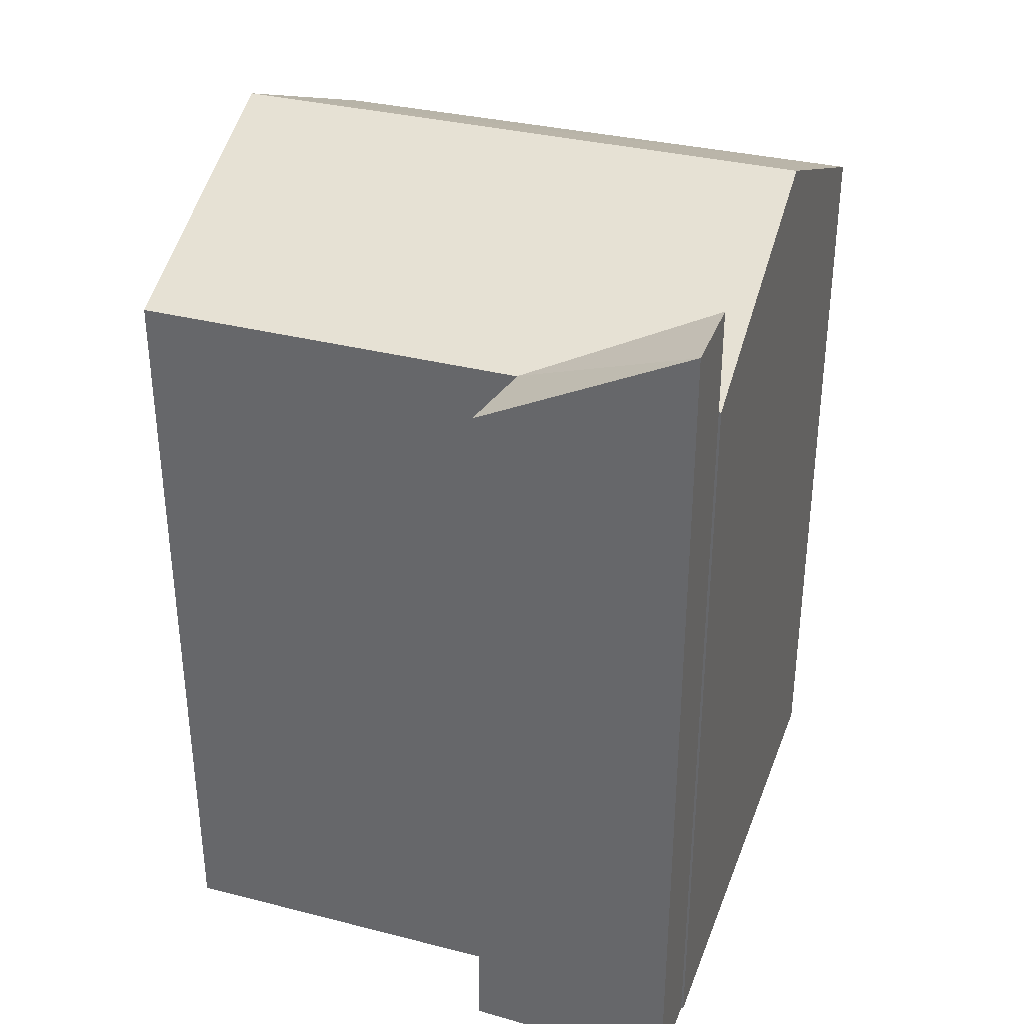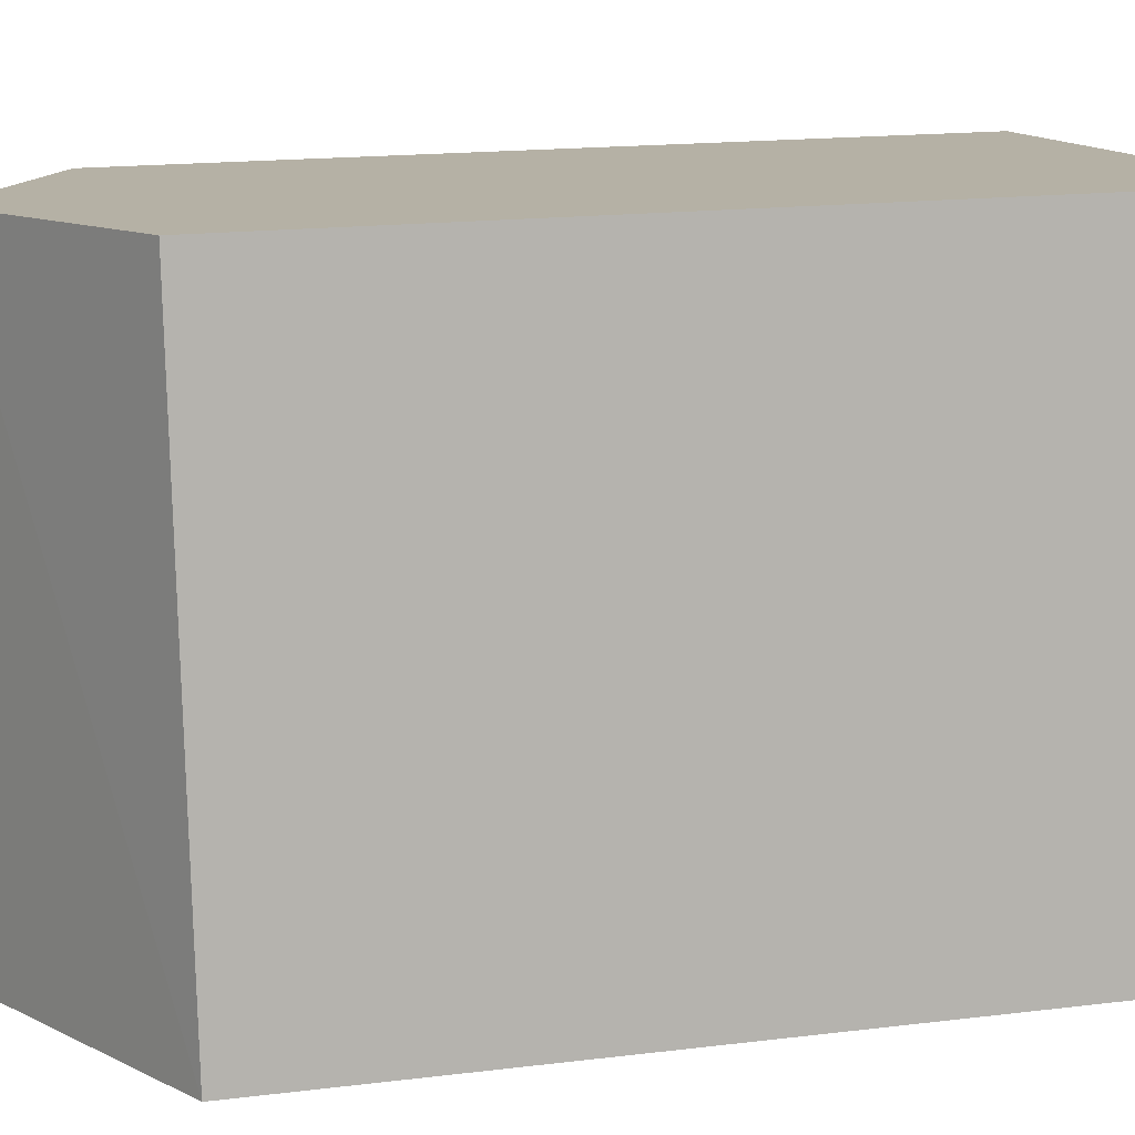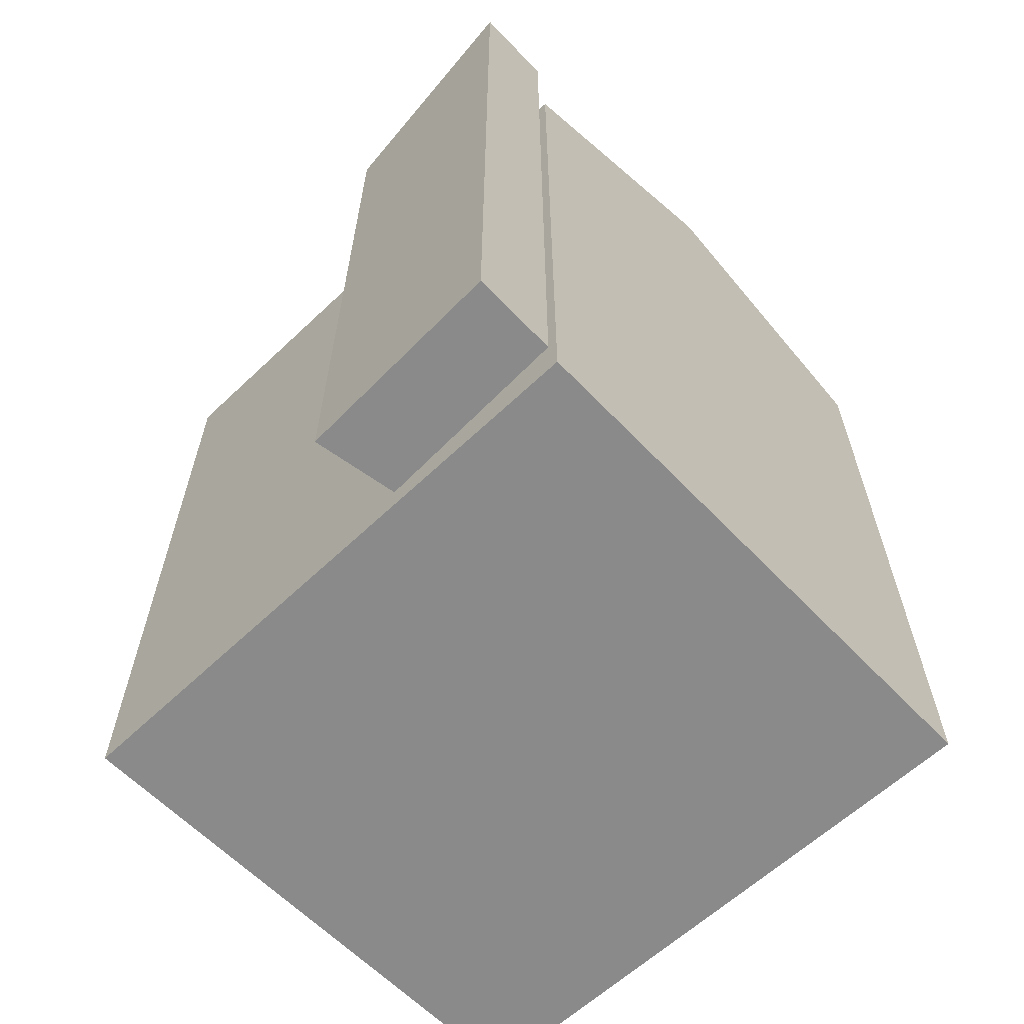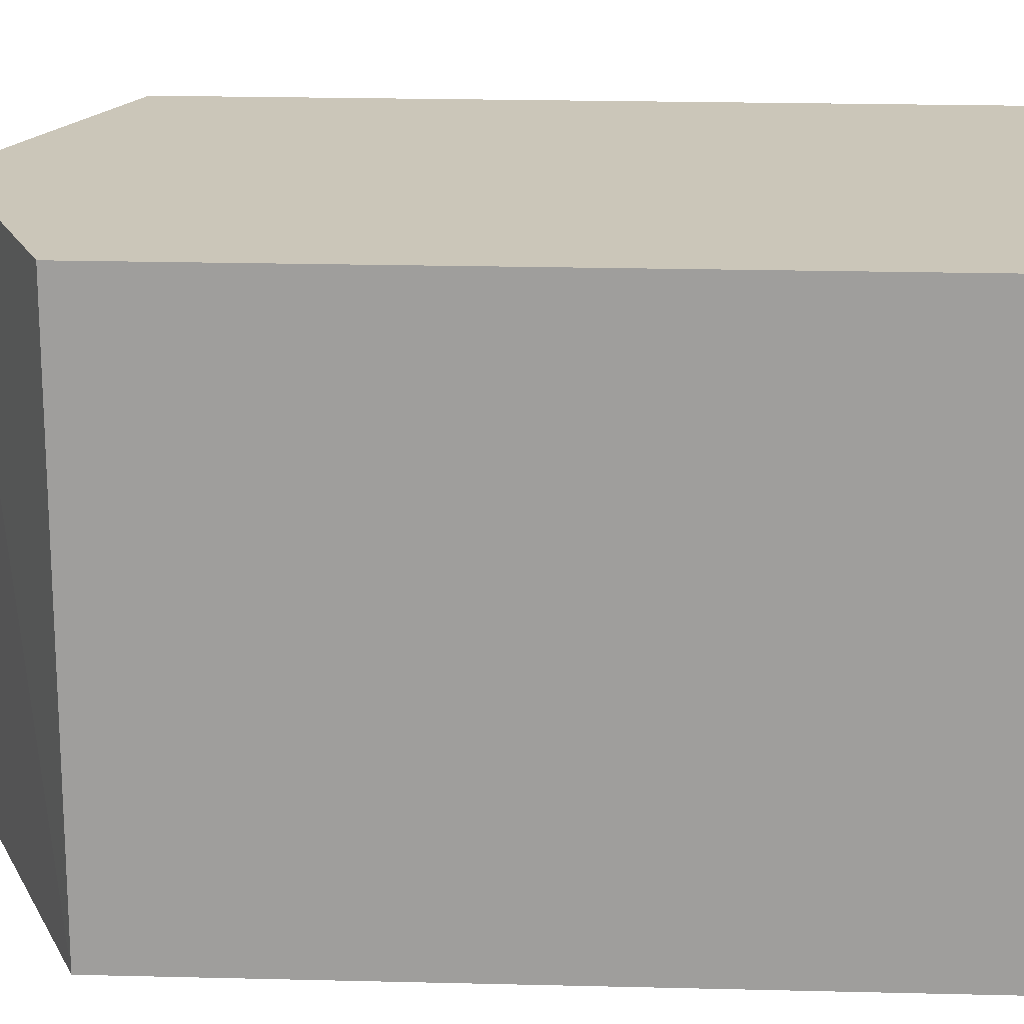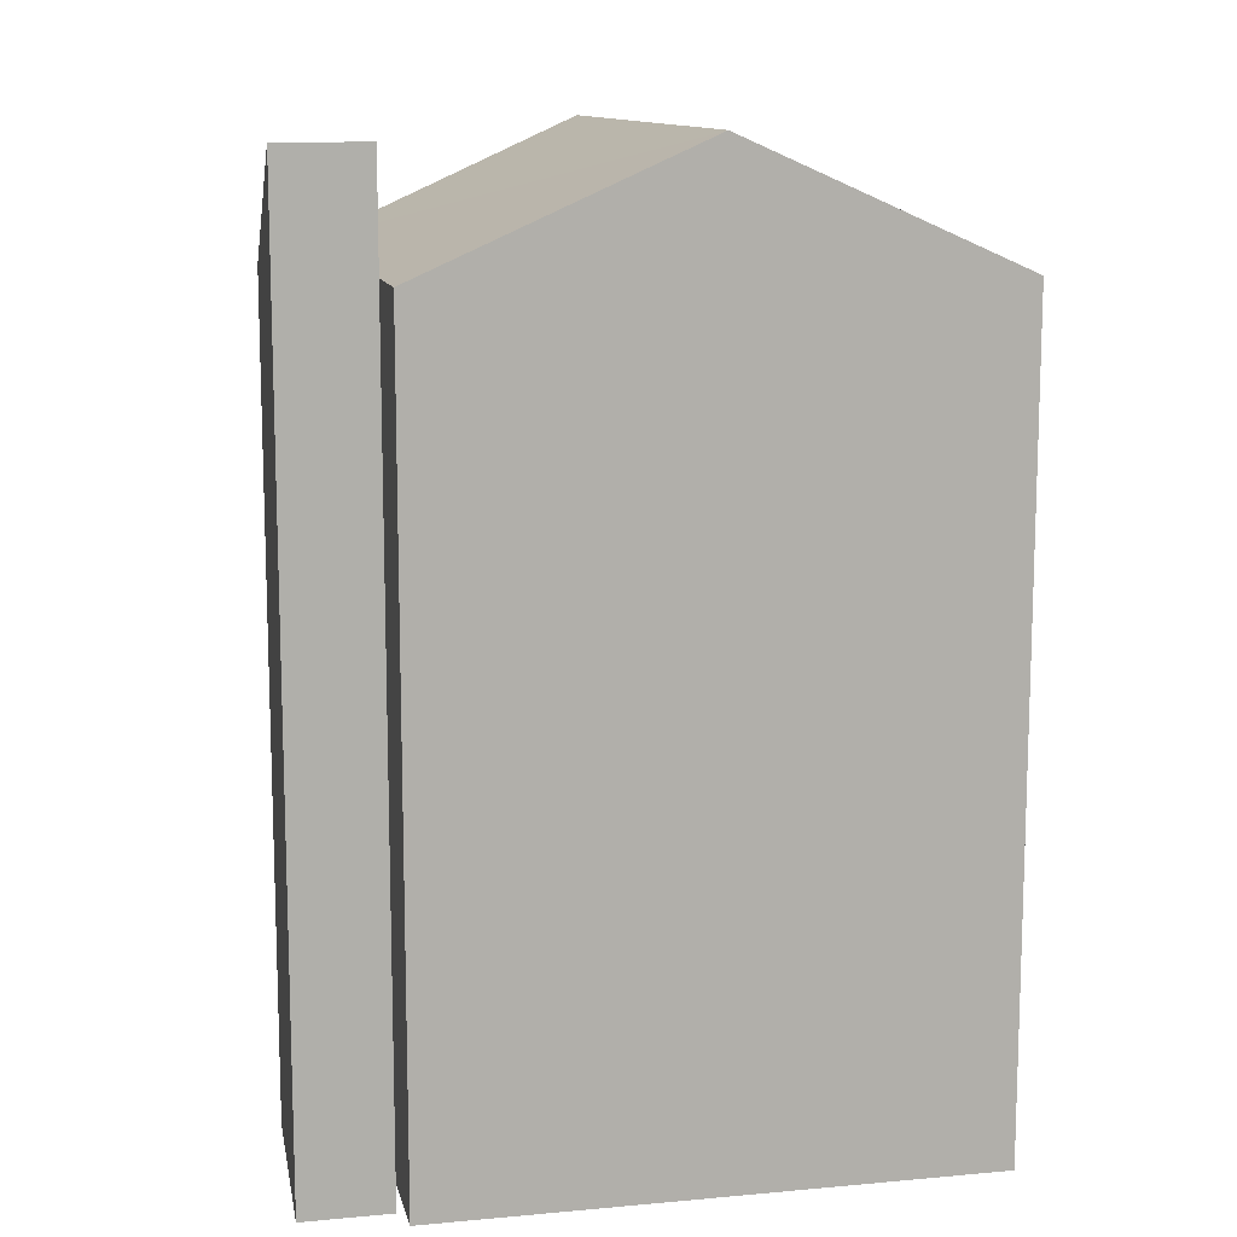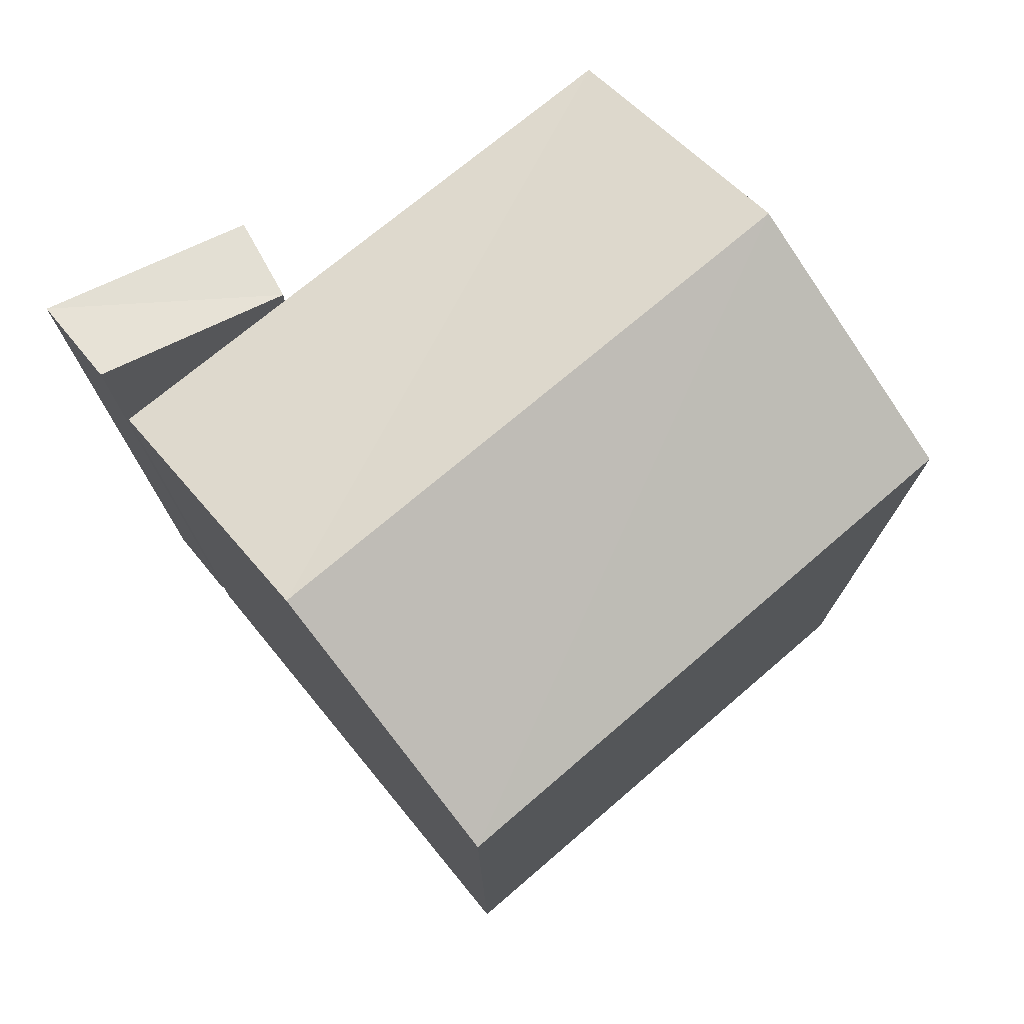
<metadata>
{"format":"obj","ext":"obj","renderer":"f3d","projection":"perspective","resolution":1024,"background":"white","views":[{"elev":34.8,"azim":114.3,"up":"+Y"},{"elev":16.2,"azim":-104.4,"up":"+Z"},{"elev":-63.4,"azim":139.1,"up":"+Y"},{"elev":25.3,"azim":-87.8,"up":"+Z"},{"elev":11.9,"azim":173.1,"up":"+Y"},{"elev":75.2,"azim":-124.1,"up":"+Y"}]}
</metadata>
<code>
v  6.384 21.31 -0.6051
v  13.39 18.47 5.405
v  12.77 18.47 -1.209
v  14.08 18.47 12.7
v  7.071 21.31 6.003
v  7.815 21.31 13.17
v  13.31 18.55 3.413
v  15.04 21.14 -1.433
v  13.04 21.14 -1.241
v  15.33 18.55 3.593
v  0.0004 18.47 -0.0005947
v  0.7518 18.47 6.601
v  1.553 18.47 13.64
v  15.04 8.769e-17 -1.432
v  13.04 7.593e-17 -1.24
v  15.33 -2.2e-16 3.593
v  13.31 -2.09e-16 3.414
v  6.384 -0.3 -0.6044
v  0 -0.3 -1.837e-17
v  12.77 -0.3 -1.209
v  7.815 -0.3 13.17
v  14.08 -0.3 12.7
v  1.552 -0.3 13.64
v  0.7514 -0.3 6.602
v  13.39 -0.3 5.405
g defaultobject
f 1 2 3
f 2 1 4
f 4 1 5
f 4 5 6
f 7 8 9
f 8 7 10
f 11 5 1
f 5 11 6
f 6 11 12
f 6 12 13
f 9 14 15
f 14 9 8
f 14 10 16
f 10 14 8
f 16 7 17
f 7 16 10
f 7 15 17
f 15 7 9
f 11 18 19
f 18 11 20
f 20 11 3
f 3 11 1
f 4 21 22
f 21 4 23
f 23 4 13
f 13 4 6
f 19 12 11
f 12 19 13
f 13 19 23
f 23 19 24
f 3 25 20
f 25 3 22
f 22 3 2
f 22 2 4
f 16 15 14
f 15 16 17
f 18 24 19
f 24 18 23
f 23 18 20
f 23 20 21
f 21 20 25
f 21 25 22

</code>
